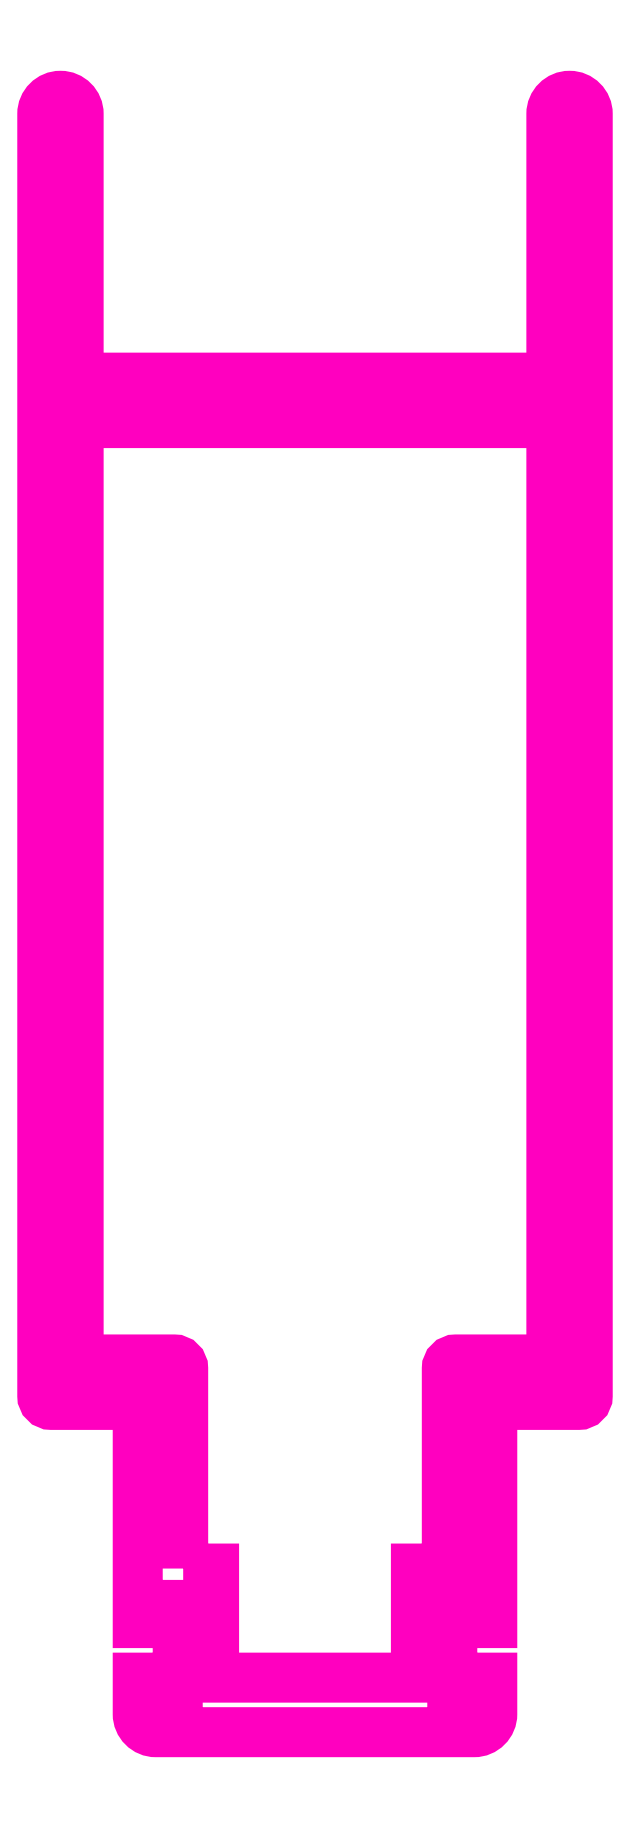
<metadata>
{"format":"dxf","ext":"dxf","renderer":"ezdxf+matplotlib","layout":"modelspace","background":"white","min_lineweight":24,"dpi":150}
</metadata>
<code>
0
SECTION
2
ENTITIES
0
POLYLINE
8
ANA
66
     1
10
0
20
0
30
0
70
     1
0
VERTEX
8
ANA
10
247
20
179.3
30
0
0
VERTEX
8
ANA
10
247
20
178.3
30
0
0
VERTEX
8
ANA
10
248.2
20
178.3
30
0
0
VERTEX
8
ANA
10
248.2
20
183.3
30
0
0
VERTEX
8
ANA
10
247
20
183.3
30
0
0
VERTEX
8
ANA
10
247
20
182.3
30
0
0
VERTEX
8
ANA
10
246
20
182.3
30
0
0
VERTEX
8
ANA
10
246
20
194.3
30
0
0
VERTEX
8
ANA
10
241.3
20
194.3
30
0
42
-0.4142
0
VERTEX
8
ANA
10
240.8
20
194.8
30
0
0
VERTEX
8
ANA
10
240.8
20
265.3
30
0
42
-1
0
VERTEX
8
ANA
10
242.8
20
265.3
30
0
0
VERTEX
8
ANA
10
242.8
20
250.8
30
0
0
VERTEX
8
ANA
10
268.8
20
250.8
30
0
0
VERTEX
8
ANA
10
268.8
20
265.3
30
0
42
-1
0
VERTEX
8
ANA
10
270.8
20
265.3
30
0
0
VERTEX
8
ANA
10
270.8
20
194.8
30
0
42
-0.4142
0
VERTEX
8
ANA
10
270.3
20
194.3
30
0
0
VERTEX
8
ANA
10
265.5
20
194.3
30
0
0
VERTEX
8
ANA
10
265.5
20
182.3
30
0
0
VERTEX
8
ANA
10
264.5
20
182.3
30
0
0
VERTEX
8
ANA
10
264.5
20
183.3
30
0
0
VERTEX
8
ANA
10
263.3
20
183.3
30
0
0
VERTEX
8
ANA
10
263.3
20
178.3
30
0
0
VERTEX
8
ANA
10
264.5
20
178.3
30
0
0
VERTEX
8
ANA
10
264.5
20
179.3
30
0
0
VERTEX
8
ANA
10
265.5
20
179.3
30
0
0
VERTEX
8
ANA
10
265.5
20
177.3
30
0
42
-0.4142
0
VERTEX
8
ANA
10
264.5
20
176.3
30
0
0
VERTEX
8
ANA
10
247
20
176.3
30
0
42
-0.4142
0
VERTEX
8
ANA
10
246
20
177.3
30
0
0
VERTEX
8
ANA
10
246
20
179.3
30
0
0
SEQEND
8
ANA
0
POLYLINE
8
ANA
66
     1
10
0
20
0
30
0
70
     1
0
VERTEX
8
ANA
10
248.5
20
185.3
30
0
0
VERTEX
8
ANA
10
248.5
20
196.3
30
0
42
0.4142
0
VERTEX
8
ANA
10
248
20
196.8
30
0
0
VERTEX
8
ANA
10
242.8
20
196.8
30
0
0
VERTEX
8
ANA
10
242.8
20
248.3
30
0
0
VERTEX
8
ANA
10
268.8
20
248.3
30
0
0
VERTEX
8
ANA
10
268.8
20
196.8
30
0
0
VERTEX
8
ANA
10
263.5
20
196.8
30
0
42
0.4142
0
VERTEX
8
ANA
10
263
20
196.3
30
0
0
VERTEX
8
ANA
10
263
20
185.3
30
0
0
VERTEX
8
ANA
10
261.3
20
185.3
30
0
0
VERTEX
8
ANA
10
261.3
20
179.3
30
0
0
VERTEX
8
ANA
10
250.2
20
179.3
30
0
0
VERTEX
8
ANA
10
250.2
20
185.3
30
0
0
SEQEND
8
ANA
0
ENDSEC
0
EOF

</code>
